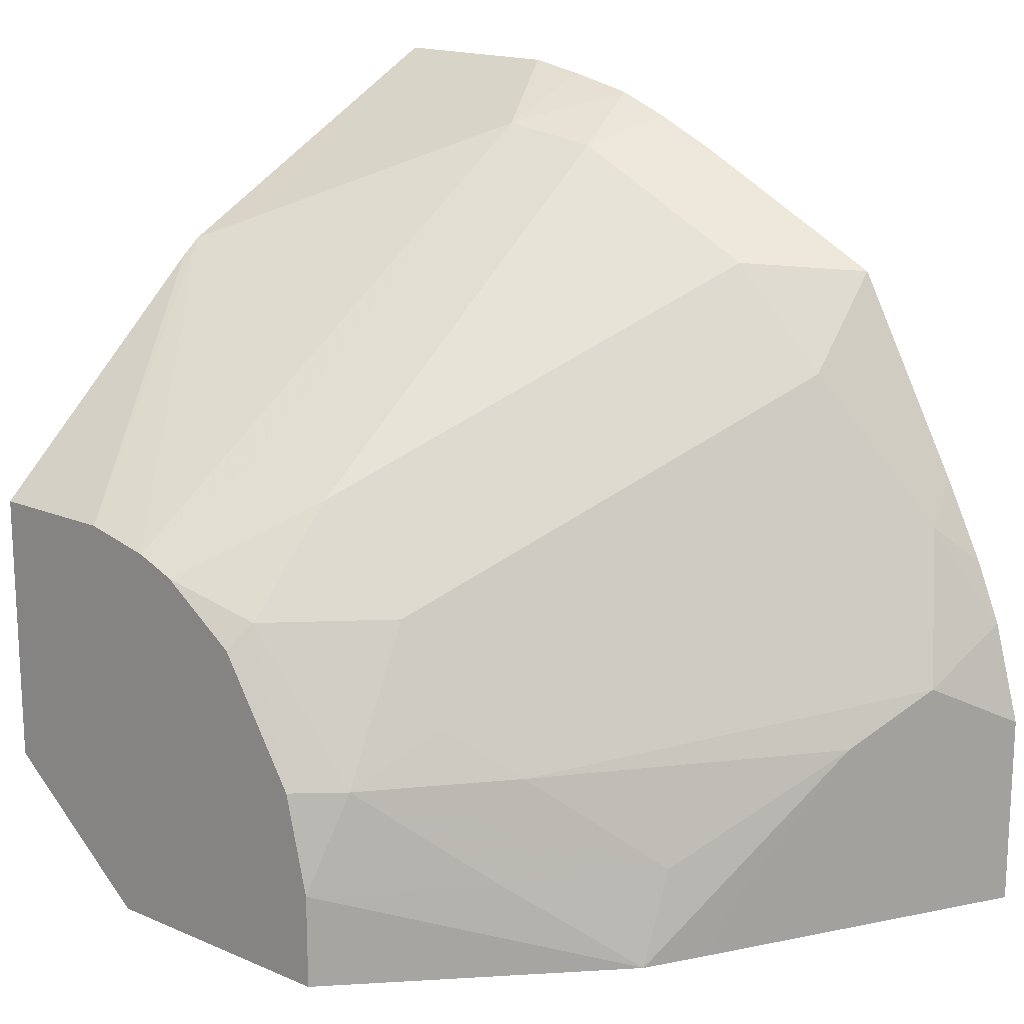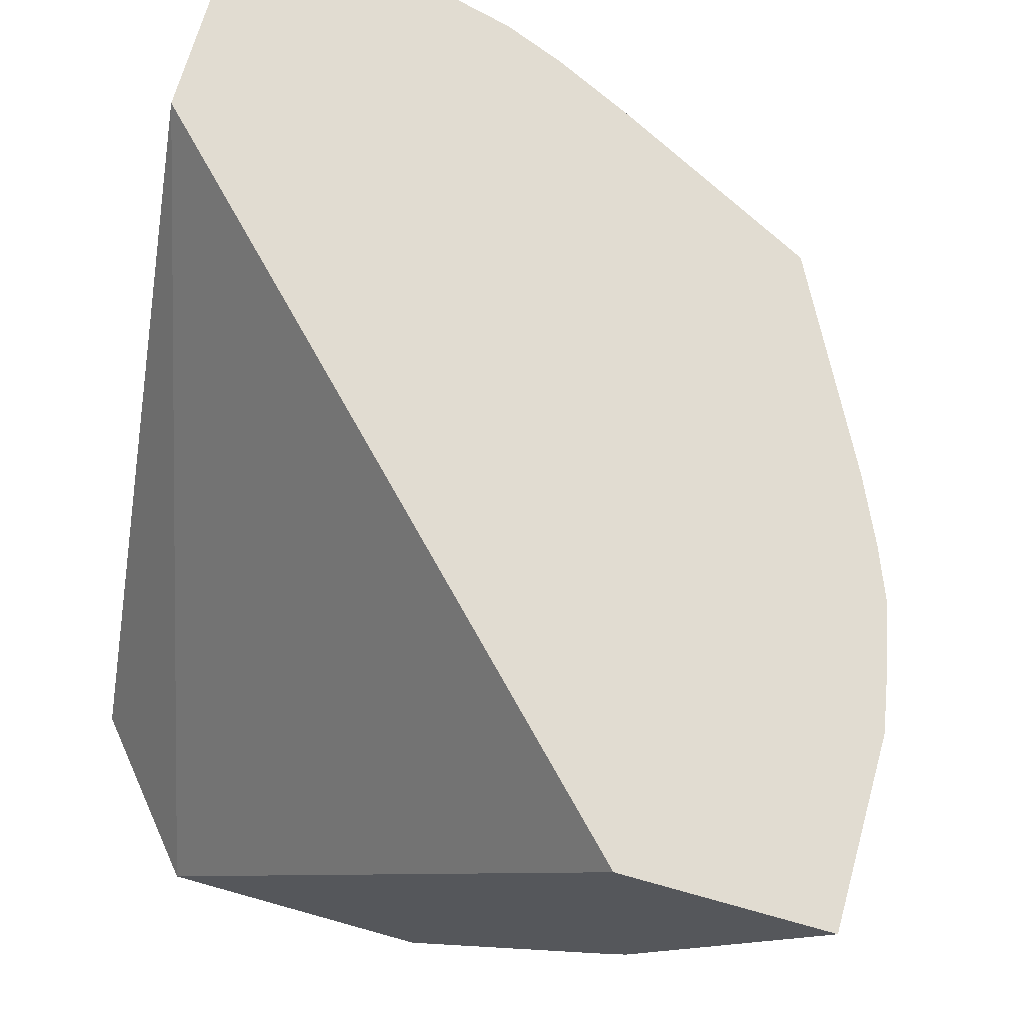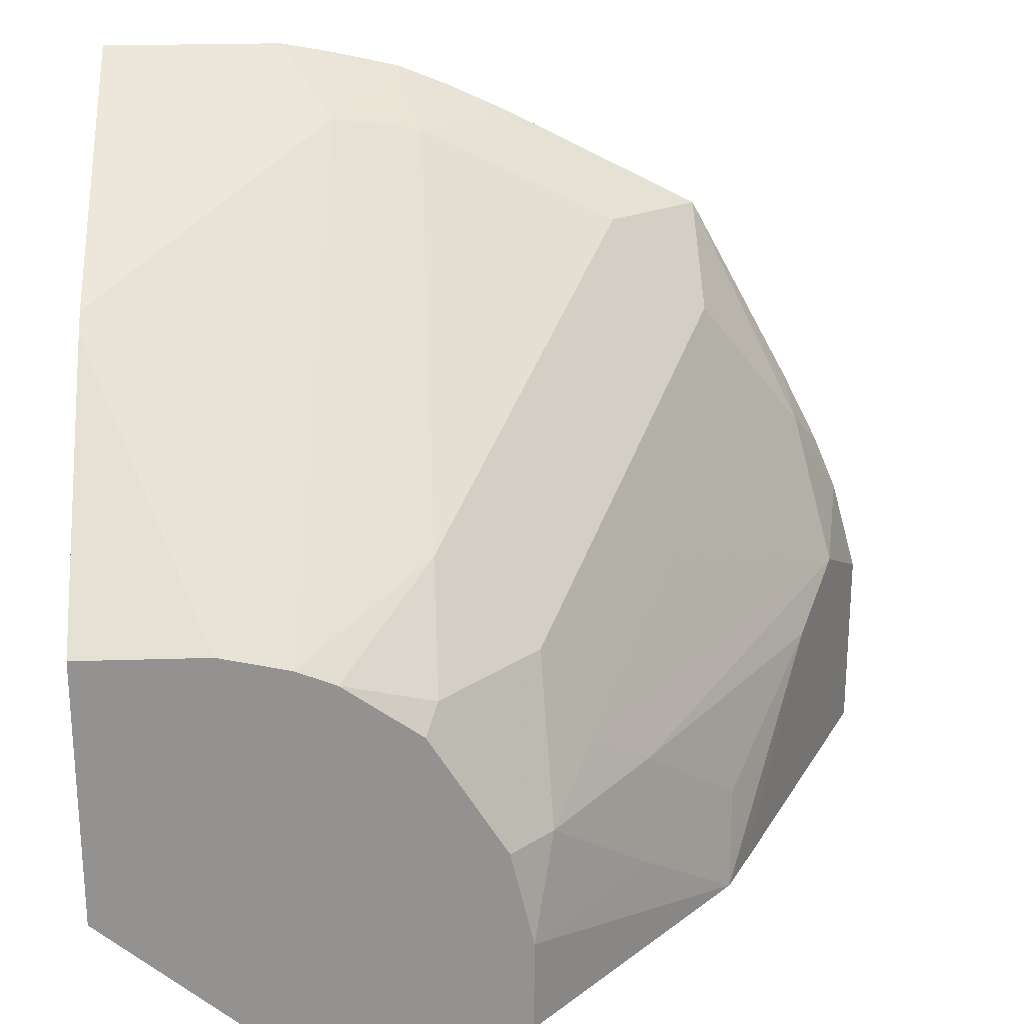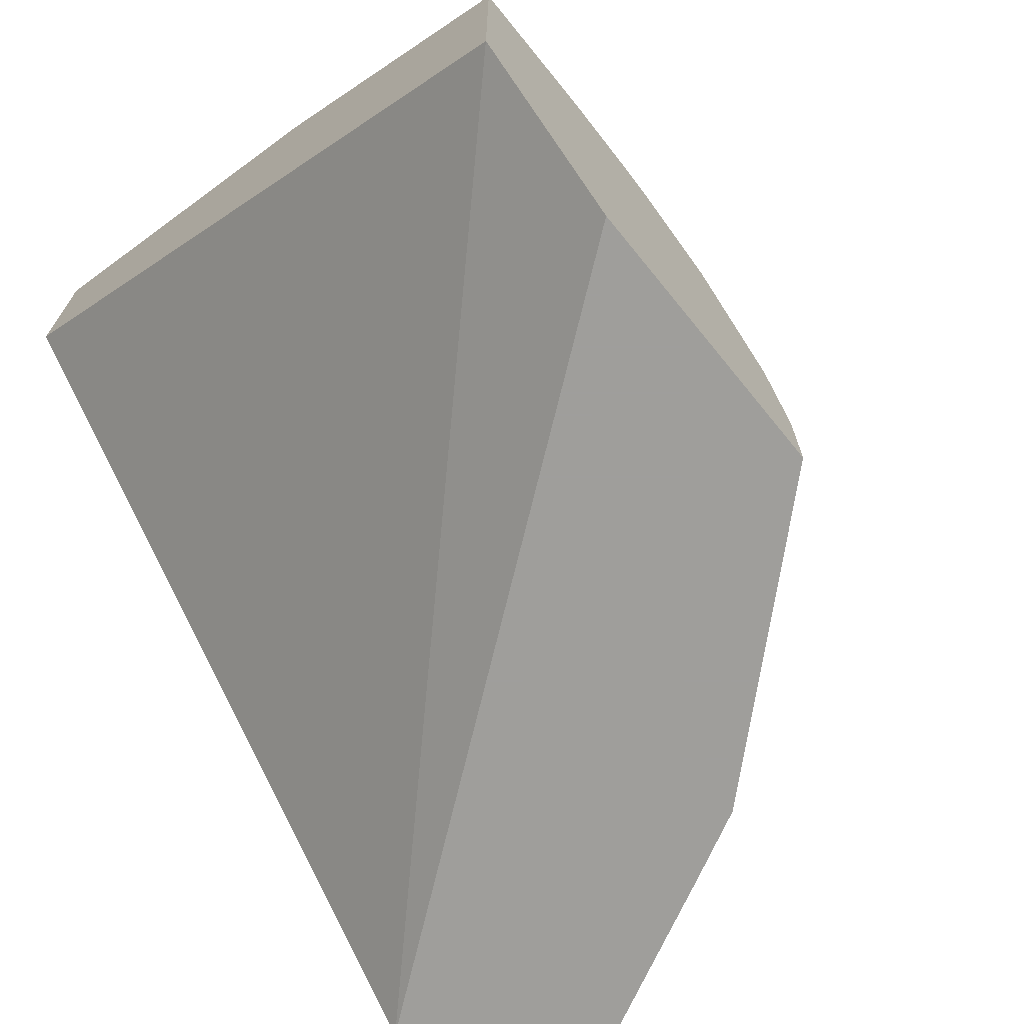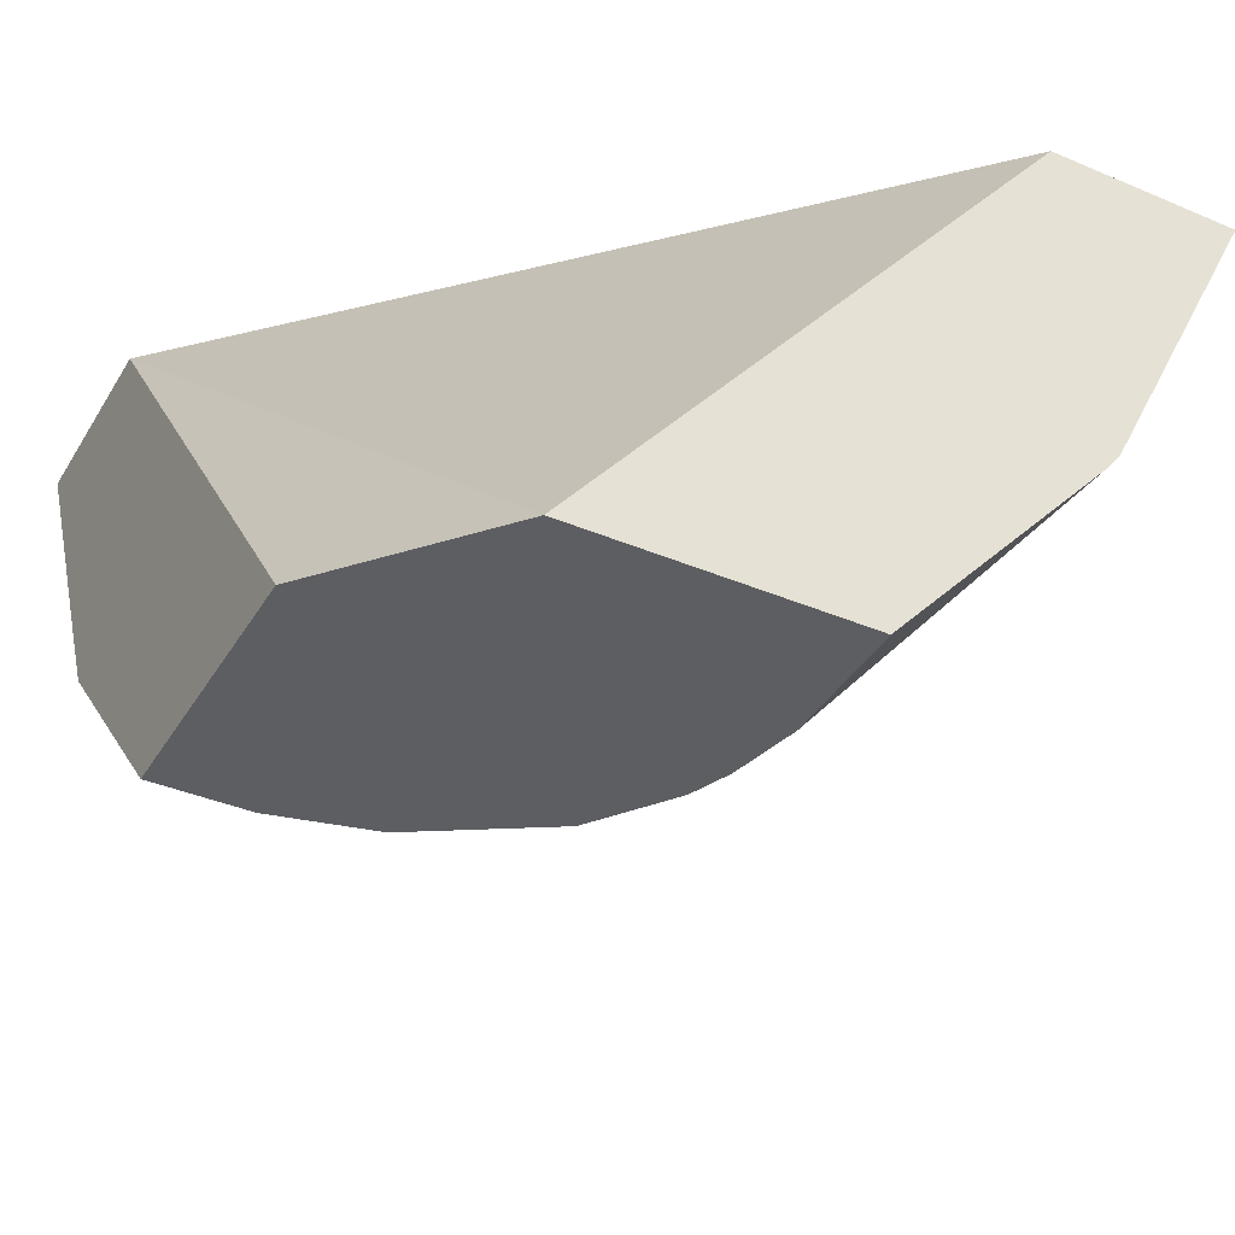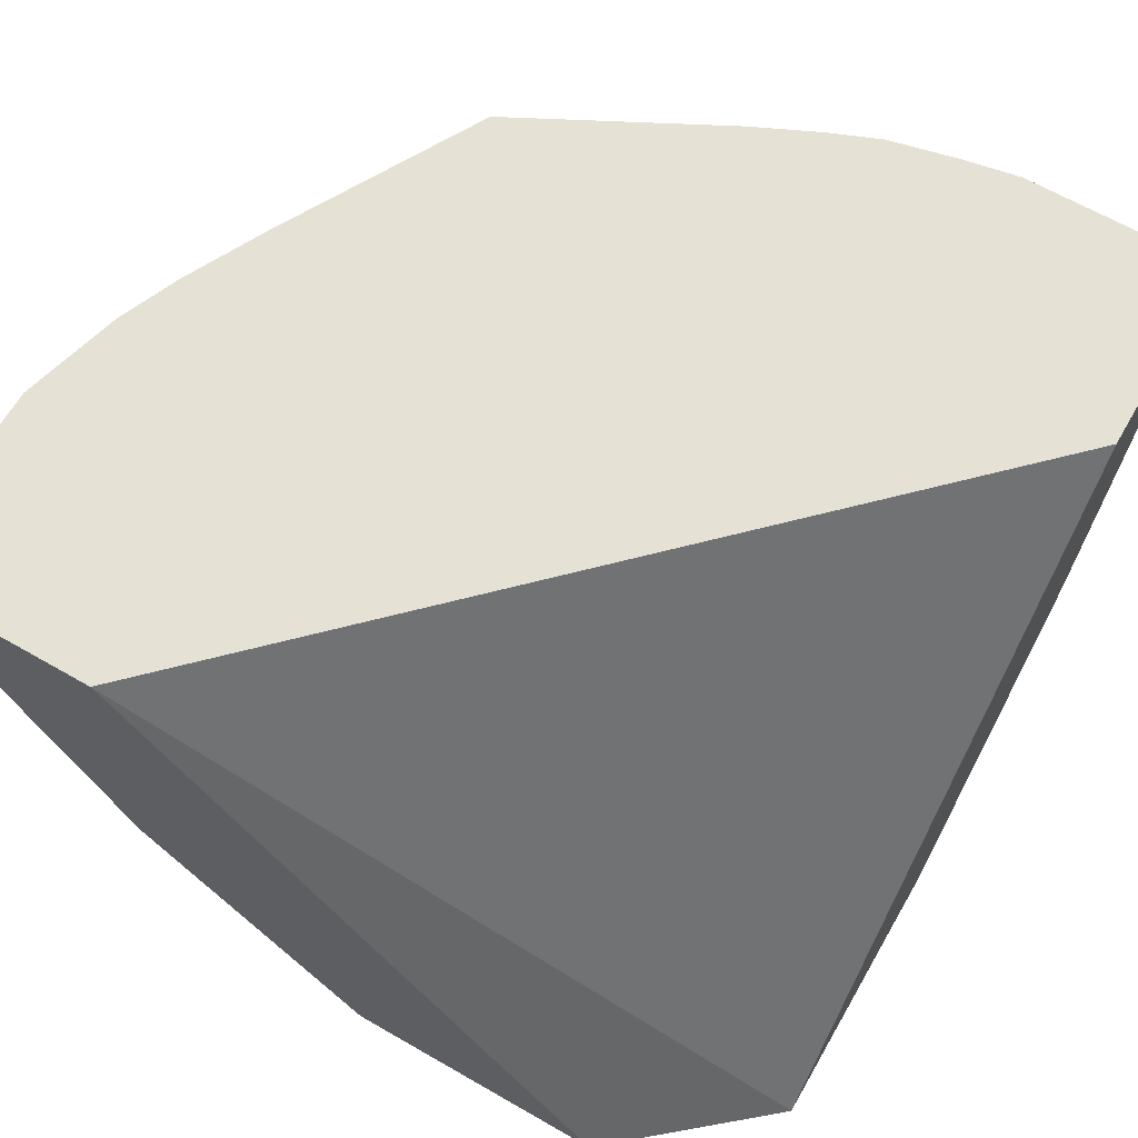
<metadata>
{"format":"obj","ext":"obj","renderer":"f3d","projection":"perspective","resolution":1024,"background":"white","views":[{"elev":16.8,"azim":40.8,"up":"+Z"},{"elev":69.0,"azim":-74.3,"up":"+Y"},{"elev":23.9,"azim":-3.0,"up":"+Z"},{"elev":-70.8,"azim":-50.9,"up":"+Z"},{"elev":-38.7,"azim":-118.1,"up":"+Y"},{"elev":65.1,"azim":-150.0,"up":"+Y"}]}
</metadata>
<code>
v 0.1458 -0.2417 0.0008359
v 0.1458 -0.2417 0.03555
v 0.124 -0.2852 0.0008359
v 0.1099 -0.2417 0.0008359
v 0.1409 -0.2417 0.05333
v 0.1378 -0.2577 0.04444
v 0.1303 -0.2726 0.03555
v 0.1186 -0.296 0.0008359
v 0.02655 -0.351 0.0008359
v -0.0009565 -0.351 0.02412
v -0.0009565 -0.2417 0.1102
v 0.1364 -0.2417 0.06398
v 0.1311 -0.2489 0.0711
v 0.1022 -0.2933 0.06222
v 0.08442 -0.3288 0.04444
v 0.09553 -0.3199 0.03555
v 0.12 -0.2933 0.008894
v 0.1133 -0.3022 0.01779
v 0.1126 -0.3078 0.0008359
v 0.07337 -0.351 0.0008359
v -0.0009565 -0.351 0.07336
v -0.0009565 -0.2417 0.1458
v 0.1293 -0.2417 0.07822
v 0.1102 -0.2417 0.1138
v 0.1111 -0.2577 0.09776
v 0.09331 -0.2933 0.07998
v 0.07553 -0.3288 0.06222
v 0.07701 -0.3436 0.03555
v 0.09479 -0.3259 0.01779
v 0.07337 -0.351 0.01779
v -0.0009565 -0.3067 0.1122
v 0.02232 -0.351 0.07336
v 0.03199 -0.2417 0.1458
v -0.0009565 -0.2825 0.1254
v 0.005937 -0.2963 0.1185
v 0.07421 -0.2417 0.1324
v 0.09331 -0.2577 0.1155
v 0.09331 -0.2755 0.09776
v 0.05777 -0.3466 0.06222
v 0.06926 -0.351 0.03555
v -0.0009565 -0.3031 0.1151
v 0.03466 -0.351 0.07063
v 0.04148 -0.2607 0.1363
v 0.0418 -0.2417 0.144
v 0.02963 -0.2726 0.1303
v 0.06268 -0.2417 0.1377
v 0.05777 -0.2577 0.1333
v 0.07553 -0.2933 0.09776
v 0.05777 -0.3288 0.07998
v 0.04176 -0.351 0.0678
v 0.0556 -0.351 0.05787
v 0.04148 -0.3318 0.08295
v 0.05556 -0.2489 0.1377
v 0.05378 -0.2417 0.1413
f 26 38 39
f 26 39 27
f 27 39 28
f 31 32 41
f 28 30 29
f 28 39 40
f 25 38 26
f 32 42 41
f 28 40 30
f 25 37 38
f 21 32 31
f 24 36 37
f 22 35 33
f 22 34 35
f 19 30 20
f 19 29 30
f 18 29 19
f 18 28 29
f 15 28 16
f 15 27 28
f 33 43 44
f 14 27 15
f 24 37 25
f 33 35 43
f 39 51 40
f 35 41 42
f 14 26 27
f 47 49 48
f 46 53 47
f 46 54 53
f 43 54 44
f 43 53 54
f 43 47 53
f 43 49 47
f 43 52 49
f 42 43 45
f 42 52 43
f 42 49 52
f 42 50 49
f 39 48 49
f 39 50 51
f 39 49 50
f 37 47 48
f 37 39 38
f 37 48 39
f 36 47 37
f 36 46 47
f 35 45 43
f 35 42 45
f 34 41 35
f 13 26 14
f 16 28 18
f 13 24 25
f 4 9 10
f 2 8 3
f 2 7 8
f 2 6 7
f 2 5 6
f 1 5 2
f 1 12 5
f 1 23 12
f 1 24 23
f 1 36 24
f 1 46 36
f 1 54 46
f 1 44 54
f 1 33 44
f 1 22 33
f 1 4 11
f 1 9 4
f 1 20 9
f 1 19 20
f 1 8 19
f 1 3 8
f 1 2 3
f 13 25 26
f 4 10 11
f 5 12 13
f 1 11 22
f 6 13 14
f 13 23 24
f 5 13 6
f 12 23 13
f 10 22 11
f 10 34 22
f 10 31 41
f 10 21 31
f 9 21 10
f 9 32 21
f 9 42 32
f 9 50 42
f 10 41 34
f 9 40 51
f 9 51 50
f 6 14 15
f 6 16 7
f 7 17 8
f 6 15 16
f 7 16 18
f 7 19 17
f 8 17 19
f 9 20 30
f 9 30 40
f 7 18 19

</code>
